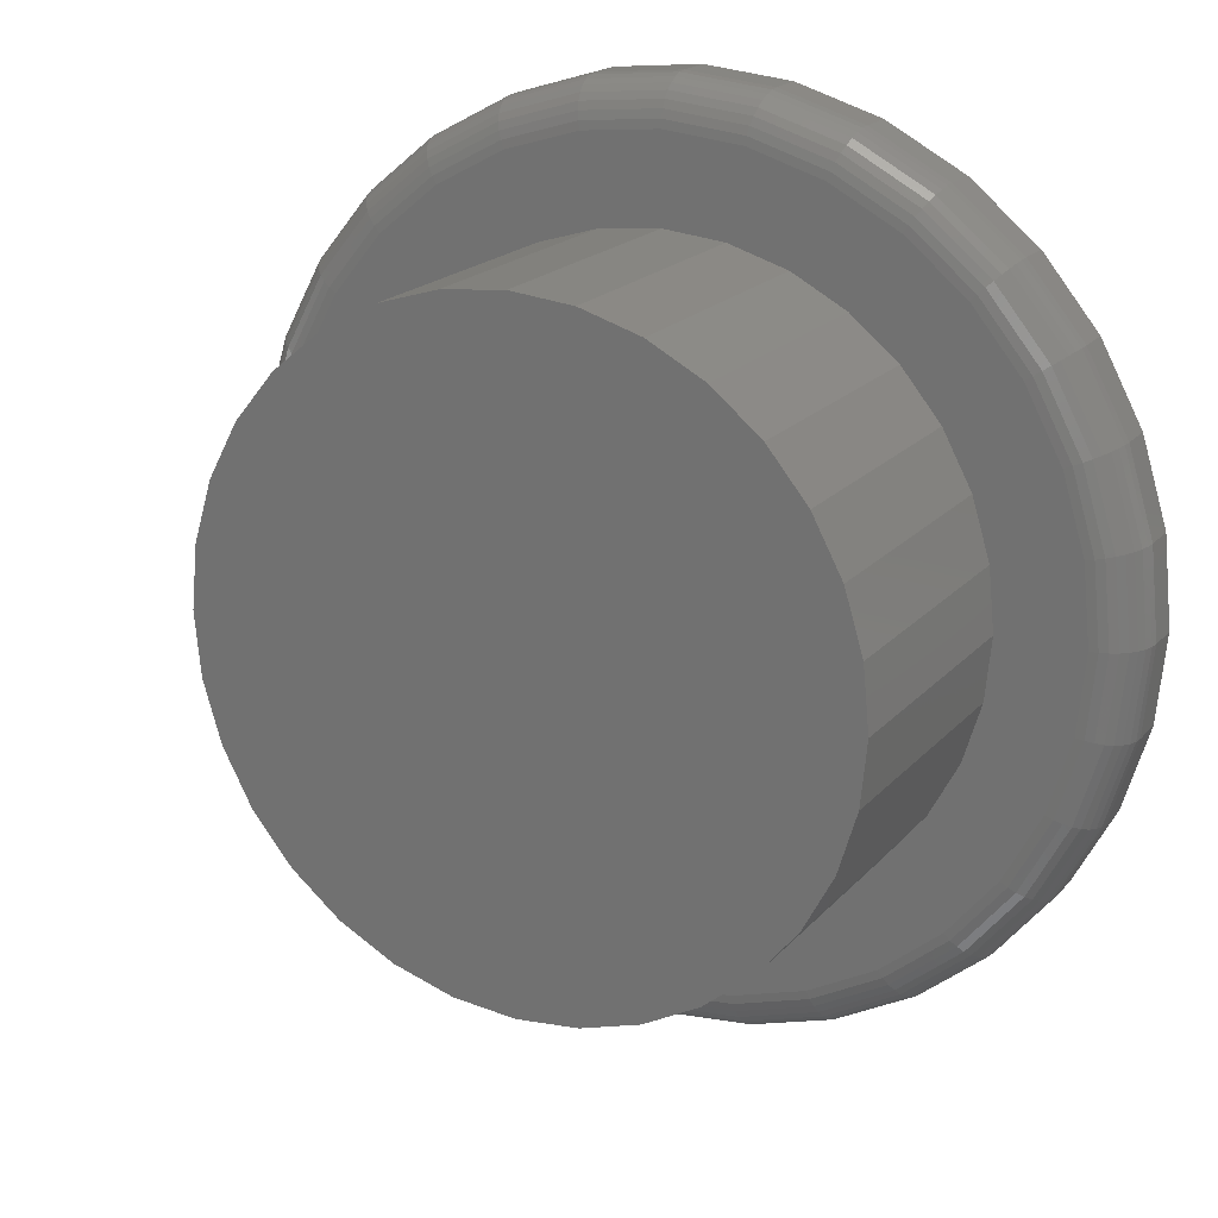
<metadata>
{"format":"stl","ext":"stl","renderer":"f3d","projection":"perspective","resolution":1024,"background":"white","views":[{"elev":19.2,"azim":-151.9,"up":"+Y"}]}
</metadata>
<code>
# stl→obj: 384 verts, 764 faces
v -0.06911 0.3872 0
v 0.0849 0.3872 0
v 0.007895 0.3947 0
v 0.159 0.3647 0
v -0.1432 0.3647 0
v 0.2272 0.3282 0
v -0.2114 0.3282 0
v 0.287 0.2791 0
v -0.2712 0.2791 0
v 0.3361 0.2193 0
v -0.3203 0.2193 0
v 0.3726 0.1511 0
v -0.3568 0.1511 0
v 0.395 0.07701 0
v -0.3793 0.07701 0
v 0.4026 0 0
v -0.3868 4.834e-17 0
v 0.395 -0.07701 0
v -0.3793 -0.07701 0
v 0.3726 -0.1511 0
v -0.3568 -0.1511 0
v 0.3361 -0.2193 0
v -0.3203 -0.2193 0
v 0.287 -0.2791 0
v -0.2712 -0.2791 0
v 0.2272 -0.3282 0
v -0.2114 -0.3282 0
v 0.159 -0.3647 0
v -0.1432 -0.3647 0
v 0.0849 -0.3872 0
v -0.06911 -0.3872 0
v 0.007895 -0.3947 0
v -0.2734 3.432e-17 -0.3047
v -0.2734 3.432e-17 -0.07031
v -0.2681 0.05468 -0.3047
v -0.2681 0.05468 -0.07031
v -0.2521 0.1073 -0.3047
v -0.2521 0.1073 -0.07031
v -0.2262 0.1557 -0.3047
v -0.2262 0.1557 -0.07031
v -0.1914 0.1982 -0.3047
v -0.1914 0.1982 -0.07031
v -0.1489 0.233 -0.3047
v -0.1489 0.233 -0.07031
v -0.1004 0.2589 -0.3047
v -0.1004 0.2589 -0.07031
v -0.04785 0.2749 -0.3047
v -0.04785 0.2749 -0.07031
v 0.006826 0.2803 -0.3047
v 0.006826 0.2803 -0.07031
v 0.0615 0.2749 -0.3047
v 0.0615 0.2749 -0.07031
v 0.1141 0.2589 -0.3047
v 0.1141 0.2589 -0.07031
v 0.1625 0.233 -0.3047
v 0.1625 0.233 -0.07031
v 0.205 0.1982 -0.3047
v 0.205 0.1982 -0.07031
v 0.2399 0.1557 -0.3047
v 0.2399 0.1557 -0.07031
v 0.2658 0.1073 -0.3047
v 0.2658 0.1073 -0.07031
v 0.2817 0.05468 -0.3047
v 0.2817 0.05468 -0.07031
v 0.2871 0 -0.3047
v 0.2871 0 -0.07031
v 0.2817 -0.05468 -0.3047
v 0.2817 -0.05468 -0.07031
v 0.2658 -0.1073 -0.3047
v 0.2658 -0.1073 -0.07031
v 0.2399 -0.1557 -0.3047
v 0.2399 -0.1557 -0.07031
v 0.205 -0.1982 -0.3047
v 0.205 -0.1982 -0.07031
v 0.1625 -0.233 -0.3047
v 0.1625 -0.233 -0.07031
v 0.1141 -0.2589 -0.3047
v 0.1141 -0.2589 -0.07031
v 0.0615 -0.2749 -0.3047
v 0.0615 -0.2749 -0.07031
v 0.006826 -0.2803 -0.3047
v 0.006826 -0.2803 -0.07031
v -0.04785 -0.2749 -0.3047
v -0.04785 -0.2749 -0.07031
v -0.1004 -0.2589 -0.3047
v -0.1004 -0.2589 -0.07031
v -0.1489 -0.233 -0.3047
v -0.1489 -0.233 -0.07031
v -0.1914 -0.1982 -0.3047
v -0.1914 -0.1982 -0.07031
v -0.2262 -0.1557 -0.3047
v -0.2262 -0.1557 -0.07031
v -0.2521 -0.1073 -0.3047
v -0.2521 -0.1073 -0.07031
v -0.2681 -0.05468 -0.3047
v -0.2681 -0.05468 -0.07031
v 0.07728 -0.3488 -0.07031
v 0.007895 -0.3557 -0.07031
v -0.06149 -0.3488 -0.07031
v 0.007895 0.3557 -0.07031
v 0.07728 0.3488 -0.07031
v -0.06149 0.3488 -0.07031
v -0.1282 0.3286 -0.07031
v -0.3409 0.06939 -0.07031
v -0.1282 -0.3286 -0.07031
v 0.144 0.3286 -0.07031
v 0.2055 0.2957 -0.07031
v 0.2594 -0.2515 -0.07031
v 0.2055 -0.2957 -0.07031
v 0.144 -0.3286 -0.07031
v -0.1897 0.2957 -0.07031
v -0.2436 0.2515 -0.07031
v -0.1897 -0.2957 -0.07031
v -0.2436 -0.2515 -0.07031
v -0.2878 0.1976 -0.07031
v -0.3207 0.1361 -0.07031
v -0.3207 -0.1361 -0.07031
v -0.3409 -0.06939 -0.07031
v -0.3478 2.215e-16 -0.07031
v -0.2878 -0.1976 -0.07031
v 0.3567 0.06939 -0.07031
v 0.3365 0.1361 -0.07031
v 0.3036 0.1976 -0.07031
v 0.2594 0.2515 -0.07031
v 0.3365 -0.1361 -0.07031
v 0.3567 -0.06939 -0.07031
v 0.3636 -3.83e-16 -0.07031
v 0.3036 -0.1976 -0.07031
v 0.4026 -9.668e-17 -0.03125
v 0.395 -0.07701 -0.03125
v 0.3726 -0.1511 -0.03125
v 0.3361 -0.2193 -0.03125
v 0.287 -0.2791 -0.03125
v 0.2272 -0.3282 -0.03125
v 0.159 -0.3647 -0.03125
v 0.0849 -0.3872 -0.03125
v 0.007895 -0.3947 -0.03125
v -0.06911 -0.3872 -0.03125
v -0.1432 -0.3647 -0.03125
v -0.2114 -0.3282 -0.03125
v -0.2712 -0.2791 -0.03125
v -0.3203 -0.2193 -0.03125
v -0.3568 -0.1511 -0.03125
v -0.3793 -0.07701 -0.03125
v -0.3868 4.834e-17 -0.03125
v -0.3793 0.07701 -0.03125
v -0.3568 0.1511 -0.03125
v -0.3203 0.2193 -0.03125
v -0.2712 0.2791 -0.03125
v -0.2114 0.3282 -0.03125
v -0.1432 0.3647 -0.03125
v -0.06911 0.3872 -0.03125
v 0.007895 0.3947 -0.03125
v 0.0849 0.3872 -0.03125
v 0.159 0.3647 -0.03125
v 0.2272 0.3282 -0.03125
v 0.287 0.2791 -0.03125
v 0.3361 0.2193 -0.03125
v 0.3726 0.1511 -0.03125
v 0.395 0.07701 -0.03125
v -0.3861 1.665e-16 -0.03887
v -0.3785 0.07686 -0.03887
v -0.3839 1.943e-16 -0.0462
v -0.3763 0.07643 -0.0462
v -0.3803 1.943e-16 -0.05295
v -0.3728 0.07573 -0.05295
v -0.3754 1.943e-16 -0.05887
v -0.368 0.07478 -0.05887
v -0.3695 1.665e-16 -0.06373
v -0.3622 0.07362 -0.06373
v -0.3627 1.943e-16 -0.06734
v -0.3556 0.0723 -0.06734
v -0.3554 1.943e-16 -0.06956
v -0.3484 0.07088 -0.06956
v 0.3943 0.07686 -0.03887
v 0.4019 -4.163e-16 -0.03887
v 0.3921 0.07643 -0.0462
v 0.3997 -4.441e-16 -0.0462
v 0.3886 0.07573 -0.05295
v 0.396 -4.441e-16 -0.05295
v 0.3838 0.07478 -0.05887
v 0.3912 -4.163e-16 -0.05887
v 0.378 0.07362 -0.06373
v 0.3853 -4.441e-16 -0.06373
v 0.3714 0.0723 -0.06734
v 0.3785 -4.163e-16 -0.06734
v 0.3642 0.07088 -0.06956
v 0.3712 -4.441e-16 -0.06956
v 0.3719 0.1508 -0.03887
v 0.3698 0.1499 -0.0462
v 0.3665 0.1485 -0.05295
v 0.362 0.1467 -0.05887
v 0.3565 0.1444 -0.06373
v 0.3503 0.1418 -0.06734
v 0.3435 0.139 -0.06956
v 0.3355 0.2189 -0.03887
v 0.3336 0.2177 -0.0462
v 0.3306 0.2156 -0.05295
v 0.3266 0.2129 -0.05887
v 0.3217 0.2097 -0.06373
v 0.3161 0.2059 -0.06734
v 0.31 0.2018 -0.06956
v 0.2865 0.2786 -0.03887
v 0.2849 0.277 -0.0462
v 0.2824 0.2745 -0.05295
v 0.2789 0.271 -0.05887
v 0.2747 0.2668 -0.06373
v 0.27 0.2621 -0.06734
v 0.2648 0.2569 -0.06956
v 0.2268 0.3276 -0.03887
v 0.2255 0.3257 -0.0462
v 0.2235 0.3227 -0.05295
v 0.2208 0.3187 -0.05887
v 0.2176 0.3138 -0.06373
v 0.2138 0.3082 -0.06734
v 0.2097 0.3021 -0.06956
v 0.1587 0.364 -0.03887
v 0.1578 0.3619 -0.0462
v 0.1564 0.3586 -0.05295
v 0.1546 0.3541 -0.05887
v 0.1523 0.3487 -0.06373
v 0.1497 0.3424 -0.06734
v 0.1469 0.3356 -0.06956
v 0.08476 0.3864 -0.03887
v 0.08432 0.3842 -0.0462
v 0.08362 0.3807 -0.05295
v 0.08267 0.3759 -0.05887
v 0.08152 0.3701 -0.06373
v 0.0802 0.3635 -0.06734
v 0.07877 0.3563 -0.06956
v 0.007895 0.394 -0.03887
v 0.007895 0.3918 -0.0462
v 0.007895 0.3882 -0.05295
v 0.007895 0.3833 -0.05887
v 0.007895 0.3774 -0.06373
v 0.007895 0.3706 -0.06734
v 0.007895 0.3633 -0.06956
v -0.06897 0.3864 -0.03887
v -0.06853 0.3842 -0.0462
v -0.06783 0.3807 -0.05295
v -0.06688 0.3759 -0.05887
v -0.06573 0.3701 -0.06373
v -0.06441 0.3635 -0.06734
v -0.06298 0.3563 -0.06956
v -0.1429 0.364 -0.03887
v -0.142 0.3619 -0.0462
v -0.1406 0.3586 -0.05295
v -0.1388 0.3541 -0.05887
v -0.1365 0.3487 -0.06373
v -0.1339 0.3424 -0.06734
v -0.1311 0.3356 -0.06956
v -0.211 0.3276 -0.03887
v -0.2098 0.3257 -0.0462
v -0.2078 0.3227 -0.05295
v -0.2051 0.3187 -0.05887
v -0.2018 0.3138 -0.06373
v -0.198 0.3082 -0.06734
v -0.1939 0.3021 -0.06956
v -0.2707 0.2786 -0.03887
v -0.2691 0.277 -0.0462
v -0.2666 0.2745 -0.05295
v -0.2631 0.271 -0.05887
v -0.259 0.2668 -0.06373
v -0.2542 0.2621 -0.06734
v -0.249 0.2569 -0.06956
v -0.3197 0.2189 -0.03887
v -0.3178 0.2177 -0.0462
v -0.3148 0.2156 -0.05295
v -0.3108 0.2129 -0.05887
v -0.3059 0.2097 -0.06373
v -0.3003 0.2059 -0.06734
v -0.2942 0.2018 -0.06956
v -0.3561 0.1508 -0.03887
v -0.354 0.1499 -0.0462
v -0.3507 0.1485 -0.05295
v -0.3462 0.1467 -0.05887
v -0.3408 0.1444 -0.06373
v -0.3345 0.1418 -0.06734
v -0.3277 0.139 -0.06956
v 0.3943 -0.07686 -0.03887
v 0.3921 -0.07643 -0.0462
v 0.3886 -0.07573 -0.05295
v 0.3838 -0.07478 -0.05887
v 0.378 -0.07362 -0.06373
v 0.3714 -0.0723 -0.06734
v 0.3642 -0.07088 -0.06956
v -0.3785 -0.07686 -0.03887
v -0.3763 -0.07643 -0.0462
v -0.3728 -0.07573 -0.05295
v -0.368 -0.07478 -0.05887
v -0.3622 -0.07362 -0.06373
v -0.3556 -0.0723 -0.06734
v -0.3484 -0.07088 -0.06956
v -0.3561 -0.1508 -0.03887
v -0.354 -0.1499 -0.0462
v -0.3507 -0.1485 -0.05295
v -0.3462 -0.1467 -0.05887
v -0.3408 -0.1444 -0.06373
v -0.3345 -0.1418 -0.06734
v -0.3277 -0.139 -0.06956
v -0.3197 -0.2189 -0.03887
v -0.3178 -0.2177 -0.0462
v -0.3148 -0.2156 -0.05295
v -0.3108 -0.2129 -0.05887
v -0.3059 -0.2097 -0.06373
v -0.3003 -0.2059 -0.06734
v -0.2942 -0.2018 -0.06956
v -0.2707 -0.2786 -0.03887
v -0.2691 -0.277 -0.0462
v -0.2666 -0.2745 -0.05295
v -0.2631 -0.271 -0.05887
v -0.259 -0.2668 -0.06373
v -0.2542 -0.2621 -0.06734
v -0.249 -0.2569 -0.06956
v -0.211 -0.3276 -0.03887
v -0.2098 -0.3257 -0.0462
v -0.2078 -0.3227 -0.05295
v -0.2051 -0.3187 -0.05887
v -0.2018 -0.3138 -0.06373
v -0.198 -0.3082 -0.06734
v -0.1939 -0.3021 -0.06956
v -0.1429 -0.364 -0.03887
v -0.142 -0.3619 -0.0462
v -0.1406 -0.3586 -0.05295
v -0.1388 -0.3541 -0.05887
v -0.1365 -0.3487 -0.06373
v -0.1339 -0.3424 -0.06734
v -0.1311 -0.3356 -0.06956
v -0.06897 -0.3864 -0.03887
v -0.06853 -0.3842 -0.0462
v -0.06783 -0.3807 -0.05295
v -0.06688 -0.3759 -0.05887
v -0.06573 -0.3701 -0.06373
v -0.06441 -0.3635 -0.06734
v -0.06298 -0.3563 -0.06956
v 0.007895 -0.394 -0.03887
v 0.007895 -0.3918 -0.0462
v 0.007895 -0.3882 -0.05295
v 0.007895 -0.3833 -0.05887
v 0.007895 -0.3774 -0.06373
v 0.007895 -0.3706 -0.06734
v 0.007895 -0.3633 -0.06956
v 0.08476 -0.3864 -0.03887
v 0.08432 -0.3842 -0.0462
v 0.08362 -0.3807 -0.05295
v 0.08267 -0.3759 -0.05887
v 0.08152 -0.3701 -0.06373
v 0.0802 -0.3635 -0.06734
v 0.07877 -0.3563 -0.06956
v 0.1587 -0.364 -0.03887
v 0.1578 -0.3619 -0.0462
v 0.1564 -0.3586 -0.05295
v 0.1546 -0.3541 -0.05887
v 0.1523 -0.3487 -0.06373
v 0.1497 -0.3424 -0.06734
v 0.1469 -0.3356 -0.06956
v 0.2268 -0.3276 -0.03887
v 0.2255 -0.3257 -0.0462
v 0.2235 -0.3227 -0.05295
v 0.2208 -0.3187 -0.05887
v 0.2176 -0.3138 -0.06373
v 0.2138 -0.3082 -0.06734
v 0.2097 -0.3021 -0.06956
v 0.2865 -0.2786 -0.03887
v 0.2849 -0.277 -0.0462
v 0.2824 -0.2745 -0.05295
v 0.2789 -0.271 -0.05887
v 0.2747 -0.2668 -0.06373
v 0.27 -0.2621 -0.06734
v 0.2648 -0.2569 -0.06956
v 0.3355 -0.2189 -0.03887
v 0.3336 -0.2177 -0.0462
v 0.3306 -0.2156 -0.05295
v 0.3266 -0.2129 -0.05887
v 0.3217 -0.2097 -0.06373
v 0.3161 -0.2059 -0.06734
v 0.31 -0.2018 -0.06956
v 0.3719 -0.1508 -0.03887
v 0.3698 -0.1499 -0.0462
v 0.3665 -0.1485 -0.05295
v 0.362 -0.1467 -0.05887
v 0.3565 -0.1444 -0.06373
v 0.3503 -0.1418 -0.06734
v 0.3435 -0.139 -0.06956
f 1 2 3
f 2 1 4
f 4 1 5
f 4 5 6
f 6 5 7
f 6 7 8
f 8 7 9
f 8 9 10
f 10 9 11
f 10 11 12
f 12 11 13
f 12 13 14
f 14 13 15
f 14 15 16
f 16 15 17
f 16 17 18
f 18 17 19
f 18 19 20
f 20 19 21
f 20 21 22
f 22 21 23
f 22 23 24
f 24 23 25
f 24 25 26
f 26 25 27
f 26 27 28
f 28 27 29
f 28 29 30
f 30 29 31
f 30 31 32
f 33 34 35
f 35 34 36
f 35 36 37
f 37 36 38
f 37 38 39
f 39 38 40
f 39 40 41
f 41 40 42
f 41 42 43
f 43 42 44
f 43 44 45
f 45 44 46
f 45 46 47
f 47 46 48
f 47 48 49
f 49 48 50
f 49 50 51
f 51 50 52
f 51 52 53
f 53 52 54
f 53 54 55
f 55 54 56
f 55 56 57
f 57 56 58
f 57 58 59
f 59 58 60
f 59 60 61
f 61 60 62
f 61 62 63
f 63 62 64
f 63 64 65
f 65 64 66
f 65 66 67
f 67 66 68
f 67 68 69
f 69 68 70
f 69 70 71
f 71 70 72
f 71 72 73
f 73 72 74
f 73 74 75
f 75 74 76
f 75 76 77
f 77 76 78
f 77 78 79
f 79 78 80
f 79 80 81
f 81 80 82
f 81 82 83
f 83 82 84
f 83 84 85
f 85 84 86
f 85 86 87
f 87 86 88
f 87 88 89
f 89 88 90
f 89 90 91
f 91 90 92
f 91 92 93
f 93 92 94
f 93 94 95
f 95 94 96
f 95 96 33
f 33 96 34
f 82 97 98
f 99 82 98
f 100 101 50
f 50 102 100
f 103 102 50
f 36 104 38
f 99 105 82
f 50 101 106
f 106 107 50
f 52 50 107
f 54 52 107
f 78 108 109
f 80 78 109
f 82 80 109
f 82 109 110
f 110 97 82
f 111 103 50
f 111 50 48
f 111 48 46
f 111 46 112
f 113 114 86
f 113 86 84
f 113 84 82
f 113 82 105
f 46 44 112
f 112 44 42
f 112 42 115
f 115 42 40
f 115 40 116
f 116 40 38
f 116 38 104
f 92 117 94
f 94 117 118
f 94 118 96
f 96 118 119
f 96 119 34
f 34 119 104
f 34 104 36
f 86 114 88
f 88 114 120
f 88 120 90
f 90 120 117
f 90 117 92
f 64 62 121
f 121 62 60
f 121 60 122
f 122 60 58
f 122 58 123
f 123 58 56
f 123 56 124
f 124 56 54
f 124 54 107
f 72 70 125
f 125 70 68
f 125 68 126
f 126 68 66
f 126 66 127
f 127 66 64
f 127 64 121
f 78 76 108
f 108 76 74
f 108 74 128
f 128 74 72
f 128 72 125
f 49 51 47
f 81 83 79
f 79 83 85
f 79 85 77
f 77 85 87
f 77 87 75
f 75 87 89
f 75 89 73
f 73 89 91
f 73 91 71
f 71 91 93
f 71 93 69
f 69 93 95
f 69 95 67
f 67 95 33
f 67 33 65
f 65 33 35
f 65 35 63
f 63 35 37
f 63 37 61
f 61 37 39
f 61 39 59
f 59 39 41
f 59 41 57
f 57 41 43
f 57 43 55
f 55 43 45
f 55 45 53
f 53 45 47
f 53 47 51
f 129 16 130
f 130 16 18
f 130 18 131
f 131 18 20
f 131 20 132
f 132 20 22
f 132 22 133
f 133 22 24
f 133 24 134
f 134 24 26
f 134 26 135
f 135 26 28
f 135 28 136
f 136 28 30
f 136 30 137
f 137 30 32
f 137 32 138
f 138 32 31
f 138 31 139
f 139 31 29
f 139 29 140
f 140 29 27
f 140 27 141
f 141 27 25
f 141 25 142
f 142 25 23
f 142 23 143
f 143 23 21
f 143 21 144
f 144 21 19
f 144 19 145
f 145 19 17
f 145 17 146
f 146 17 15
f 146 15 147
f 147 15 13
f 147 13 148
f 148 13 11
f 148 11 149
f 149 11 9
f 149 9 150
f 150 9 7
f 150 7 151
f 151 7 5
f 151 5 152
f 152 5 1
f 152 1 153
f 153 1 3
f 153 3 154
f 154 3 2
f 154 2 155
f 155 2 4
f 155 4 156
f 156 4 6
f 156 6 157
f 157 6 8
f 157 8 158
f 158 8 10
f 158 10 159
f 159 10 12
f 159 12 160
f 160 12 14
f 160 14 129
f 129 14 16
f 145 146 161
f 161 146 162
f 161 162 163
f 163 162 164
f 163 164 165
f 165 164 166
f 165 166 167
f 167 166 168
f 167 168 169
f 169 168 170
f 169 170 171
f 171 170 172
f 171 172 173
f 173 172 174
f 173 174 119
f 119 174 104
f 160 129 175
f 175 129 176
f 175 176 177
f 177 176 178
f 177 178 179
f 179 178 180
f 179 180 181
f 181 180 182
f 181 182 183
f 183 182 184
f 183 184 185
f 185 184 186
f 185 186 187
f 187 186 188
f 187 188 121
f 121 188 127
f 159 160 189
f 189 160 175
f 189 175 190
f 190 175 177
f 190 177 191
f 191 177 179
f 191 179 192
f 192 179 181
f 192 181 193
f 193 181 183
f 193 183 194
f 194 183 185
f 194 185 195
f 195 185 187
f 195 187 122
f 122 187 121
f 158 159 196
f 196 159 189
f 196 189 197
f 197 189 190
f 197 190 198
f 198 190 191
f 198 191 199
f 199 191 192
f 199 192 200
f 200 192 193
f 200 193 201
f 201 193 194
f 201 194 202
f 202 194 195
f 202 195 123
f 123 195 122
f 157 158 203
f 203 158 196
f 203 196 204
f 204 196 197
f 204 197 205
f 205 197 198
f 205 198 206
f 206 198 199
f 206 199 207
f 207 199 200
f 207 200 208
f 208 200 201
f 208 201 209
f 209 201 202
f 209 202 124
f 124 202 123
f 156 157 210
f 210 157 203
f 210 203 211
f 211 203 204
f 211 204 212
f 212 204 205
f 212 205 213
f 213 205 206
f 213 206 214
f 214 206 207
f 214 207 215
f 215 207 208
f 215 208 216
f 216 208 209
f 216 209 107
f 107 209 124
f 155 156 217
f 217 156 210
f 217 210 218
f 218 210 211
f 218 211 219
f 219 211 212
f 219 212 220
f 220 212 213
f 220 213 221
f 221 213 214
f 221 214 222
f 222 214 215
f 222 215 223
f 223 215 216
f 223 216 106
f 106 216 107
f 154 155 224
f 224 155 217
f 224 217 225
f 225 217 218
f 225 218 226
f 226 218 219
f 226 219 227
f 227 219 220
f 227 220 228
f 228 220 221
f 228 221 229
f 229 221 222
f 229 222 230
f 230 222 223
f 230 223 101
f 101 223 106
f 153 154 231
f 231 154 224
f 231 224 232
f 232 224 225
f 232 225 233
f 233 225 226
f 233 226 234
f 234 226 227
f 234 227 235
f 235 227 228
f 235 228 236
f 236 228 229
f 236 229 237
f 237 229 230
f 237 230 100
f 100 230 101
f 152 153 238
f 238 153 231
f 238 231 239
f 239 231 232
f 239 232 240
f 240 232 233
f 240 233 241
f 241 233 234
f 241 234 242
f 242 234 235
f 242 235 243
f 243 235 236
f 243 236 244
f 244 236 237
f 244 237 102
f 102 237 100
f 151 152 245
f 245 152 238
f 245 238 246
f 246 238 239
f 246 239 247
f 247 239 240
f 247 240 248
f 248 240 241
f 248 241 249
f 249 241 242
f 249 242 250
f 250 242 243
f 250 243 251
f 251 243 244
f 251 244 103
f 103 244 102
f 150 151 252
f 252 151 245
f 252 245 253
f 253 245 246
f 253 246 254
f 254 246 247
f 254 247 255
f 255 247 248
f 255 248 256
f 256 248 249
f 256 249 257
f 257 249 250
f 257 250 258
f 258 250 251
f 258 251 111
f 111 251 103
f 149 150 259
f 259 150 252
f 259 252 260
f 260 252 253
f 260 253 261
f 261 253 254
f 261 254 262
f 262 254 255
f 262 255 263
f 263 255 256
f 263 256 264
f 264 256 257
f 264 257 265
f 265 257 258
f 265 258 112
f 112 258 111
f 148 149 266
f 266 149 259
f 266 259 267
f 267 259 260
f 267 260 268
f 268 260 261
f 268 261 269
f 269 261 262
f 269 262 270
f 270 262 263
f 270 263 271
f 271 263 264
f 271 264 272
f 272 264 265
f 272 265 115
f 115 265 112
f 147 148 273
f 273 148 266
f 273 266 274
f 274 266 267
f 274 267 275
f 275 267 268
f 275 268 276
f 276 268 269
f 276 269 277
f 277 269 270
f 277 270 278
f 278 270 271
f 278 271 279
f 279 271 272
f 279 272 116
f 116 272 115
f 146 147 162
f 162 147 273
f 162 273 164
f 164 273 274
f 164 274 166
f 166 274 275
f 166 275 168
f 168 275 276
f 168 276 170
f 170 276 277
f 170 277 172
f 172 277 278
f 172 278 174
f 174 278 279
f 174 279 104
f 104 279 116
f 129 130 176
f 176 130 280
f 176 280 178
f 178 280 281
f 178 281 180
f 180 281 282
f 180 282 182
f 182 282 283
f 182 283 184
f 184 283 284
f 184 284 186
f 186 284 285
f 186 285 188
f 188 285 286
f 188 286 127
f 127 286 126
f 144 145 287
f 287 145 161
f 287 161 288
f 288 161 163
f 288 163 289
f 289 163 165
f 289 165 290
f 290 165 167
f 290 167 291
f 291 167 169
f 291 169 292
f 292 169 171
f 292 171 293
f 293 171 173
f 293 173 118
f 118 173 119
f 143 144 294
f 294 144 287
f 294 287 295
f 295 287 288
f 295 288 296
f 296 288 289
f 296 289 297
f 297 289 290
f 297 290 298
f 298 290 291
f 298 291 299
f 299 291 292
f 299 292 300
f 300 292 293
f 300 293 117
f 117 293 118
f 142 143 301
f 301 143 294
f 301 294 302
f 302 294 295
f 302 295 303
f 303 295 296
f 303 296 304
f 304 296 297
f 304 297 305
f 305 297 298
f 305 298 306
f 306 298 299
f 306 299 307
f 307 299 300
f 307 300 120
f 120 300 117
f 141 142 308
f 308 142 301
f 308 301 309
f 309 301 302
f 309 302 310
f 310 302 303
f 310 303 311
f 311 303 304
f 311 304 312
f 312 304 305
f 312 305 313
f 313 305 306
f 313 306 314
f 314 306 307
f 314 307 114
f 114 307 120
f 140 141 315
f 315 141 308
f 315 308 316
f 316 308 309
f 316 309 317
f 317 309 310
f 317 310 318
f 318 310 311
f 318 311 319
f 319 311 312
f 319 312 320
f 320 312 313
f 320 313 321
f 321 313 314
f 321 314 113
f 113 314 114
f 139 140 322
f 322 140 315
f 322 315 323
f 323 315 316
f 323 316 324
f 324 316 317
f 324 317 325
f 325 317 318
f 325 318 326
f 326 318 319
f 326 319 327
f 327 319 320
f 327 320 328
f 328 320 321
f 328 321 105
f 105 321 113
f 138 139 329
f 329 139 322
f 329 322 330
f 330 322 323
f 330 323 331
f 331 323 324
f 331 324 332
f 332 324 325
f 332 325 333
f 333 325 326
f 333 326 334
f 334 326 327
f 334 327 335
f 335 327 328
f 335 328 99
f 99 328 105
f 137 138 336
f 336 138 329
f 336 329 337
f 337 329 330
f 337 330 338
f 338 330 331
f 338 331 339
f 339 331 332
f 339 332 340
f 340 332 333
f 340 333 341
f 341 333 334
f 341 334 342
f 342 334 335
f 342 335 98
f 98 335 99
f 136 137 343
f 343 137 336
f 343 336 344
f 344 336 337
f 344 337 345
f 345 337 338
f 345 338 346
f 346 338 339
f 346 339 347
f 347 339 340
f 347 340 348
f 348 340 341
f 348 341 349
f 349 341 342
f 349 342 97
f 97 342 98
f 135 136 350
f 350 136 343
f 350 343 351
f 351 343 344
f 351 344 352
f 352 344 345
f 352 345 353
f 353 345 346
f 353 346 354
f 354 346 347
f 354 347 355
f 355 347 348
f 355 348 356
f 356 348 349
f 356 349 110
f 110 349 97
f 134 135 357
f 357 135 350
f 357 350 358
f 358 350 351
f 358 351 359
f 359 351 352
f 359 352 360
f 360 352 353
f 360 353 361
f 361 353 354
f 361 354 362
f 362 354 355
f 362 355 363
f 363 355 356
f 363 356 109
f 109 356 110
f 133 134 364
f 364 134 357
f 364 357 365
f 365 357 358
f 365 358 366
f 366 358 359
f 366 359 367
f 367 359 360
f 367 360 368
f 368 360 361
f 368 361 369
f 369 361 362
f 369 362 370
f 370 362 363
f 370 363 108
f 108 363 109
f 132 133 371
f 371 133 364
f 371 364 372
f 372 364 365
f 372 365 373
f 373 365 366
f 373 366 374
f 374 366 367
f 374 367 375
f 375 367 368
f 375 368 376
f 376 368 369
f 376 369 377
f 377 369 370
f 377 370 128
f 128 370 108
f 131 132 378
f 378 132 371
f 378 371 379
f 379 371 372
f 379 372 380
f 380 372 373
f 380 373 381
f 381 373 374
f 381 374 382
f 382 374 375
f 382 375 383
f 383 375 376
f 383 376 384
f 384 376 377
f 384 377 125
f 125 377 128
f 130 131 280
f 280 131 378
f 280 378 281
f 281 378 379
f 281 379 282
f 282 379 380
f 282 380 283
f 283 380 381
f 283 381 284
f 284 381 382
f 284 382 285
f 285 382 383
f 285 383 286
f 286 383 384
f 286 384 126
f 126 384 125

</code>
